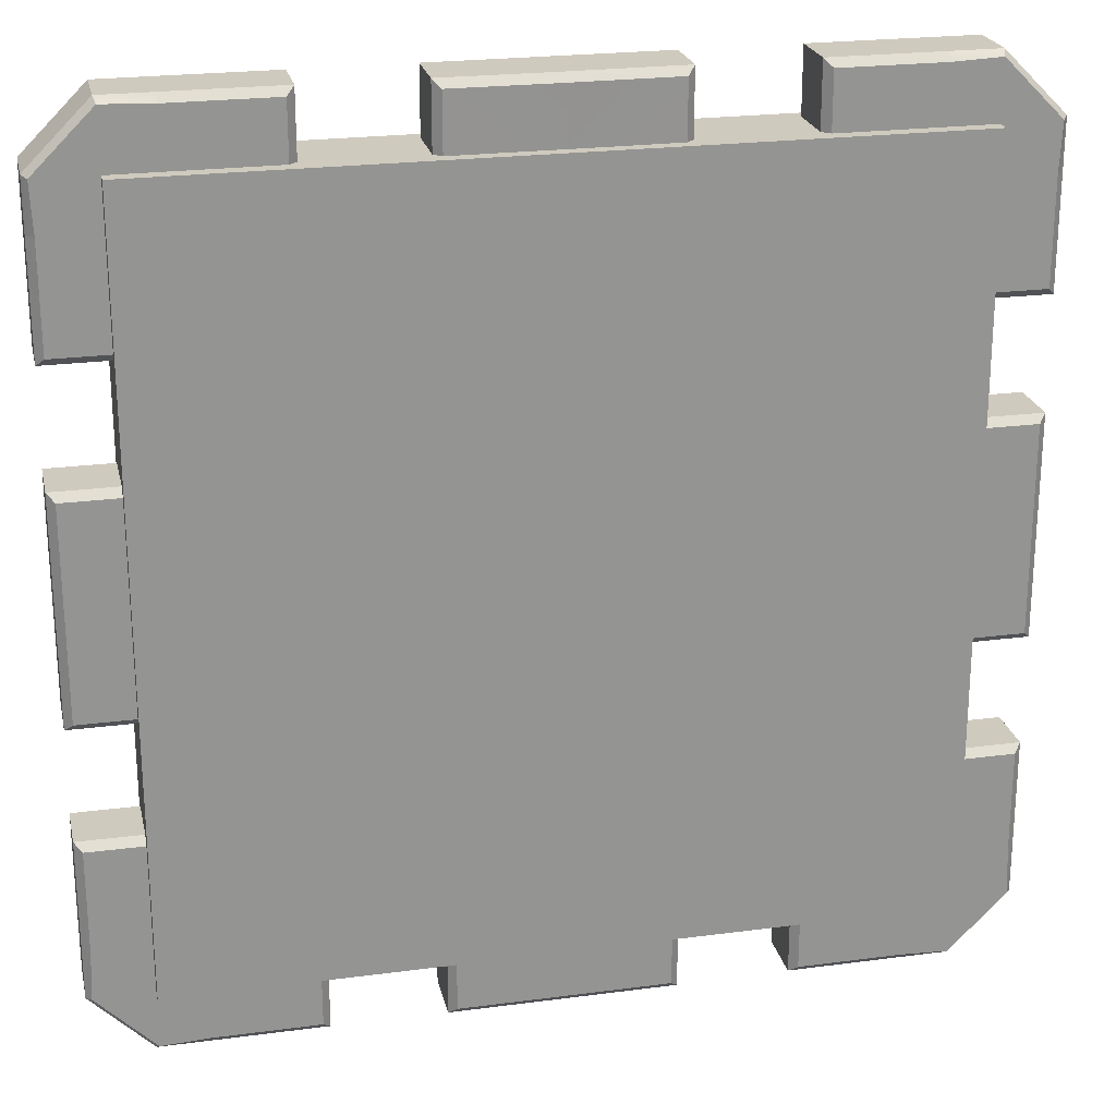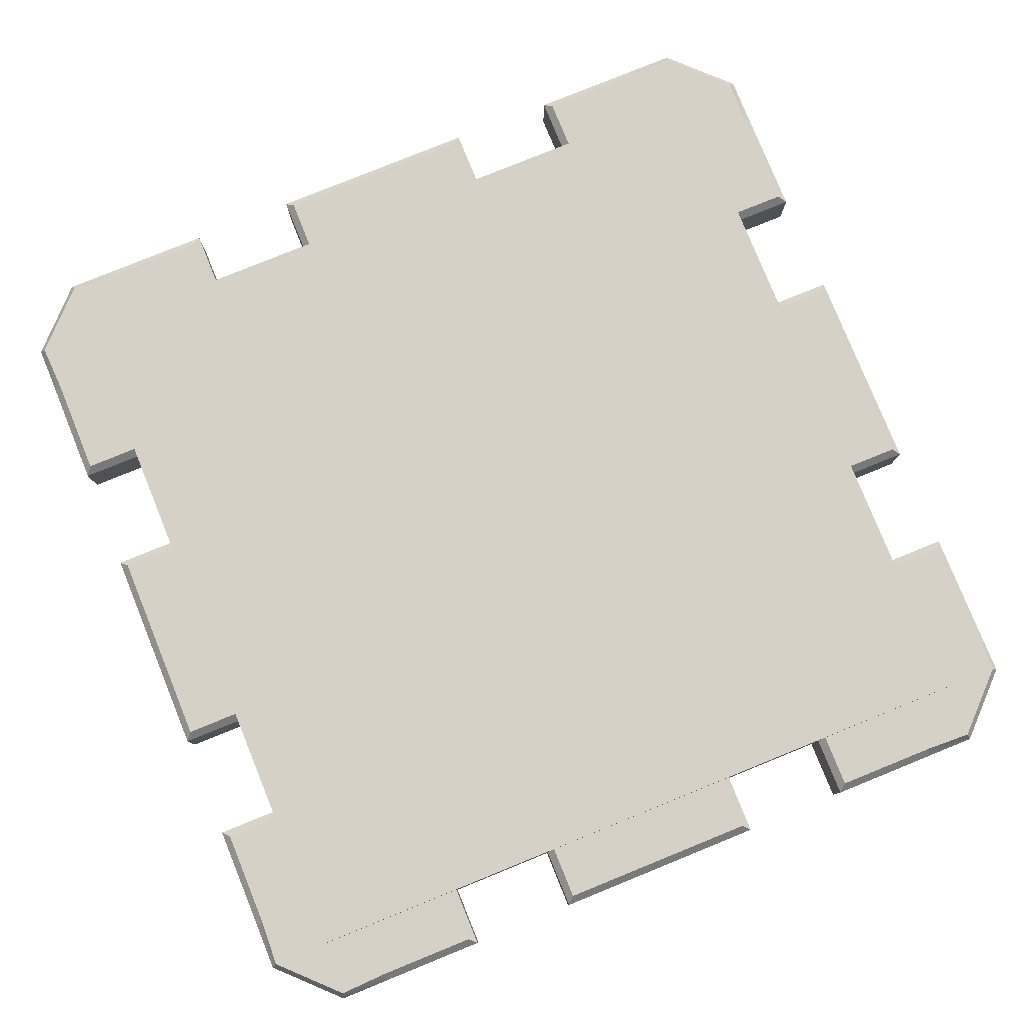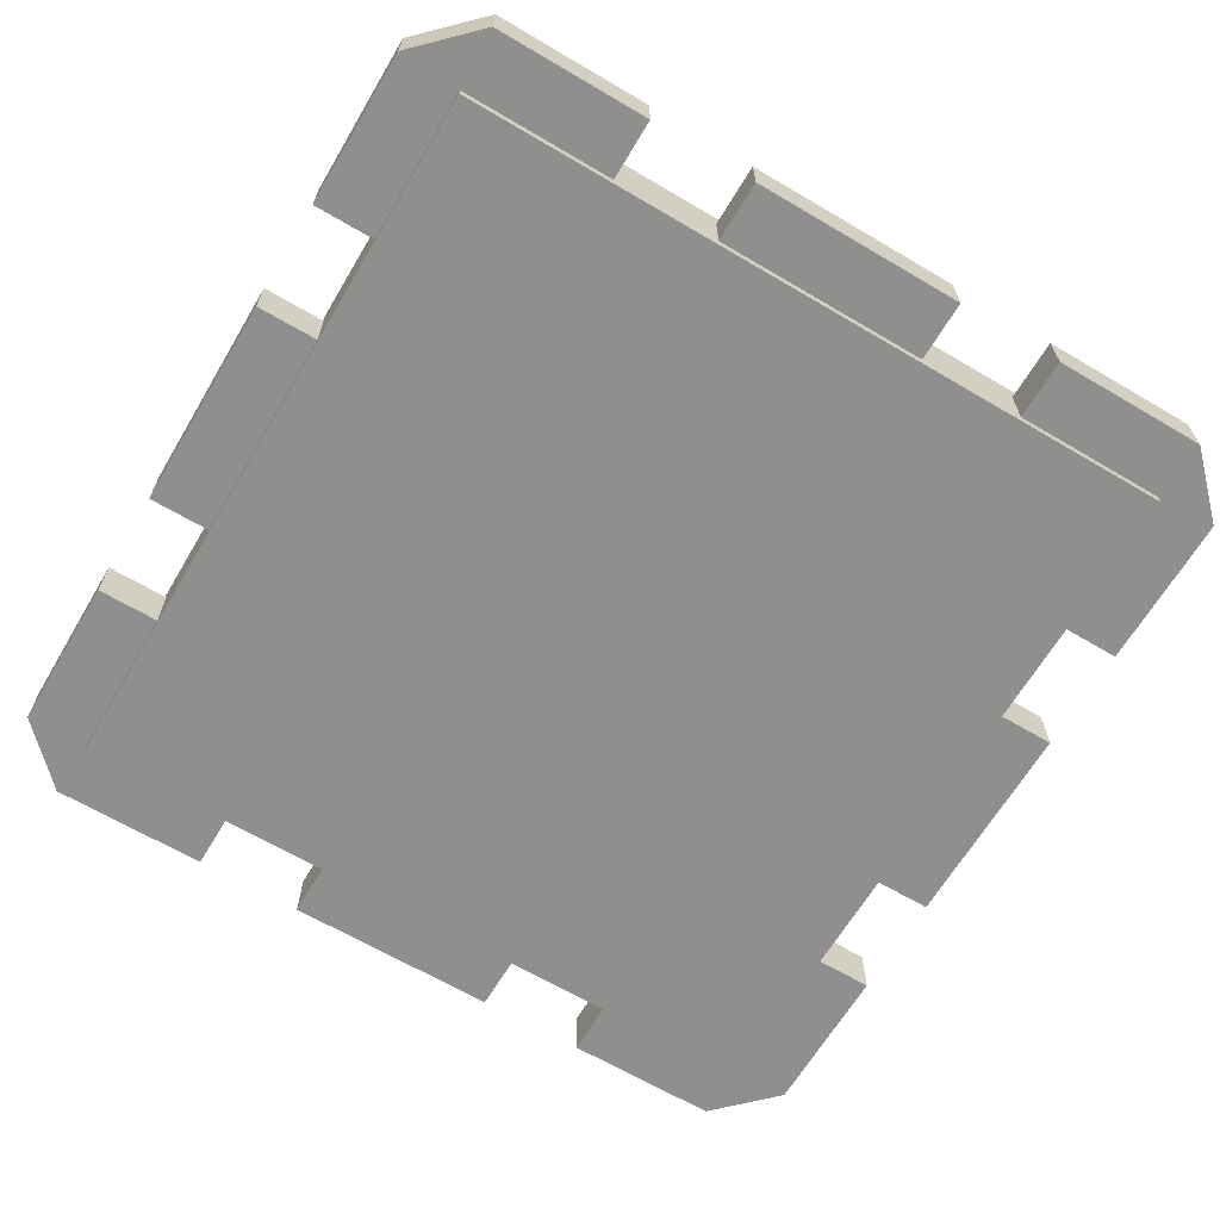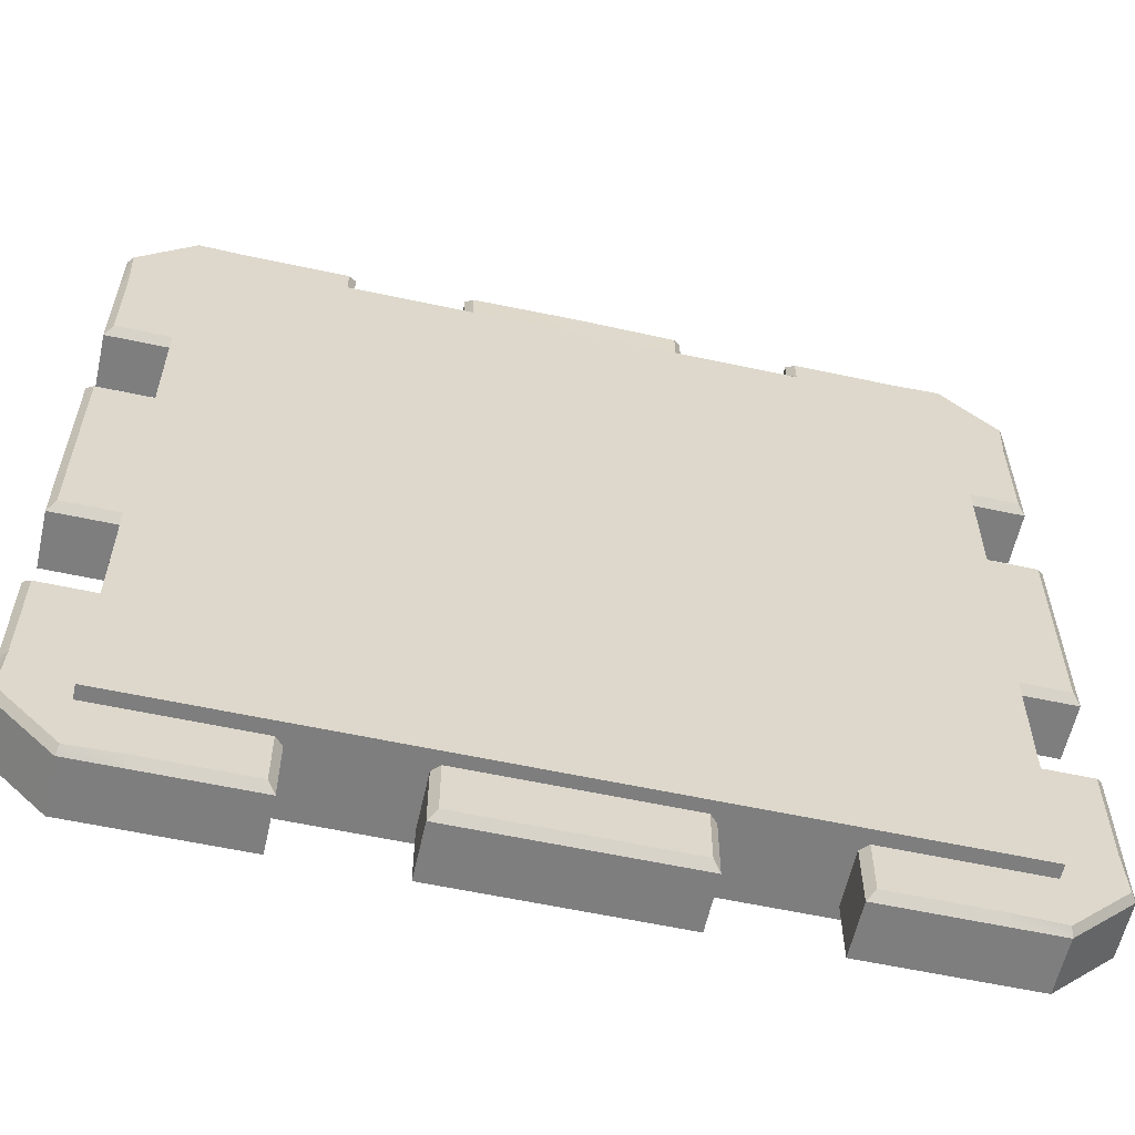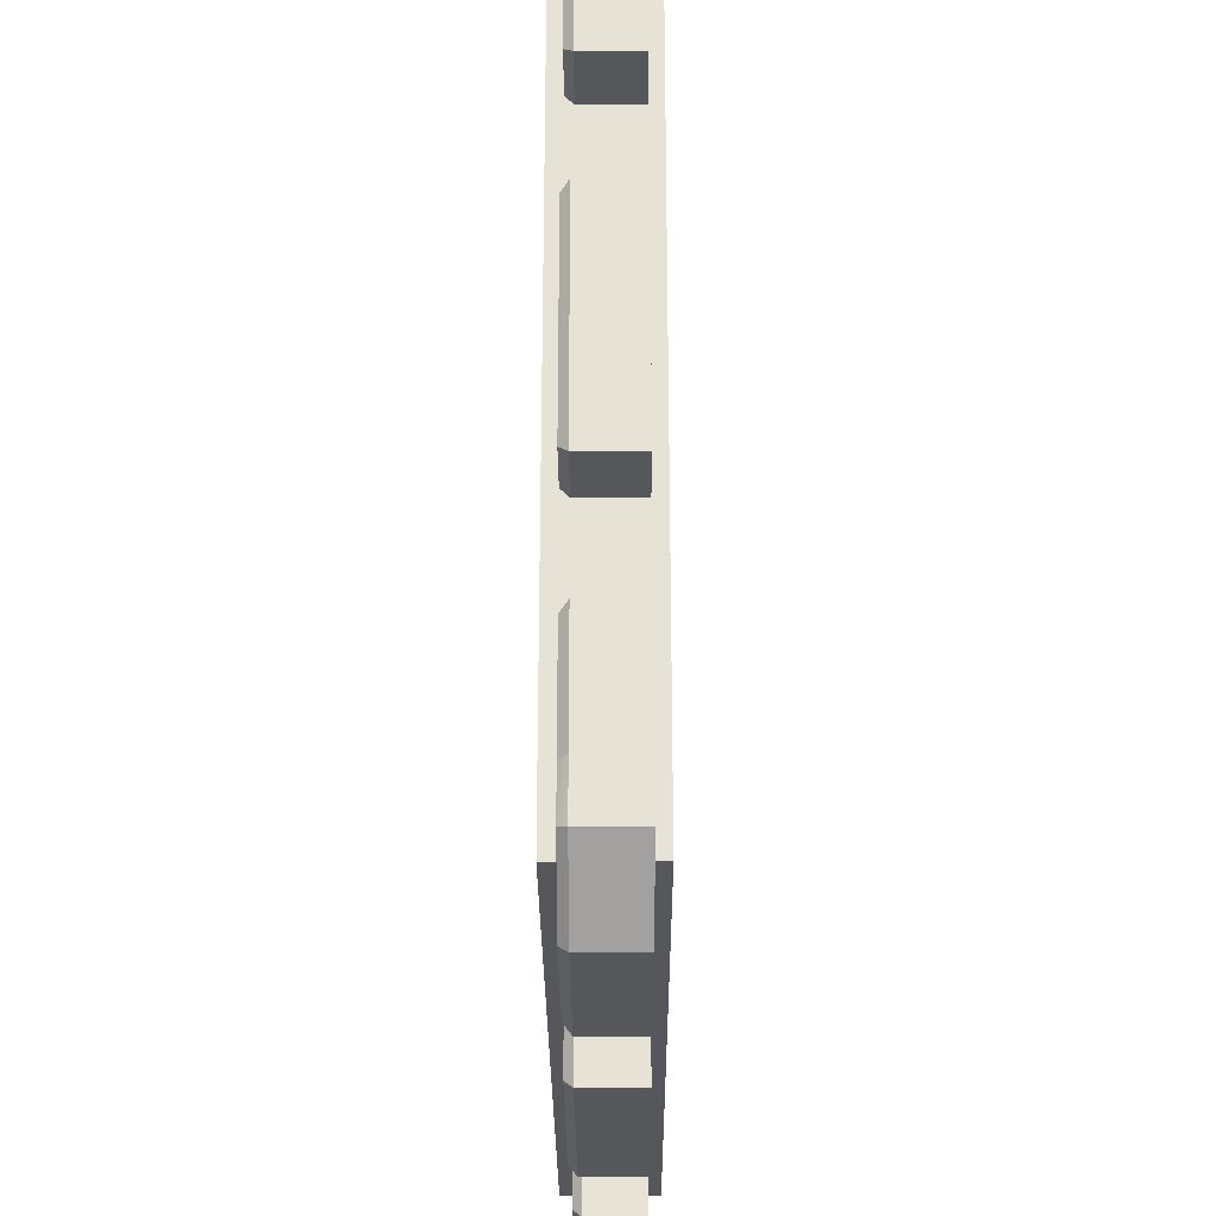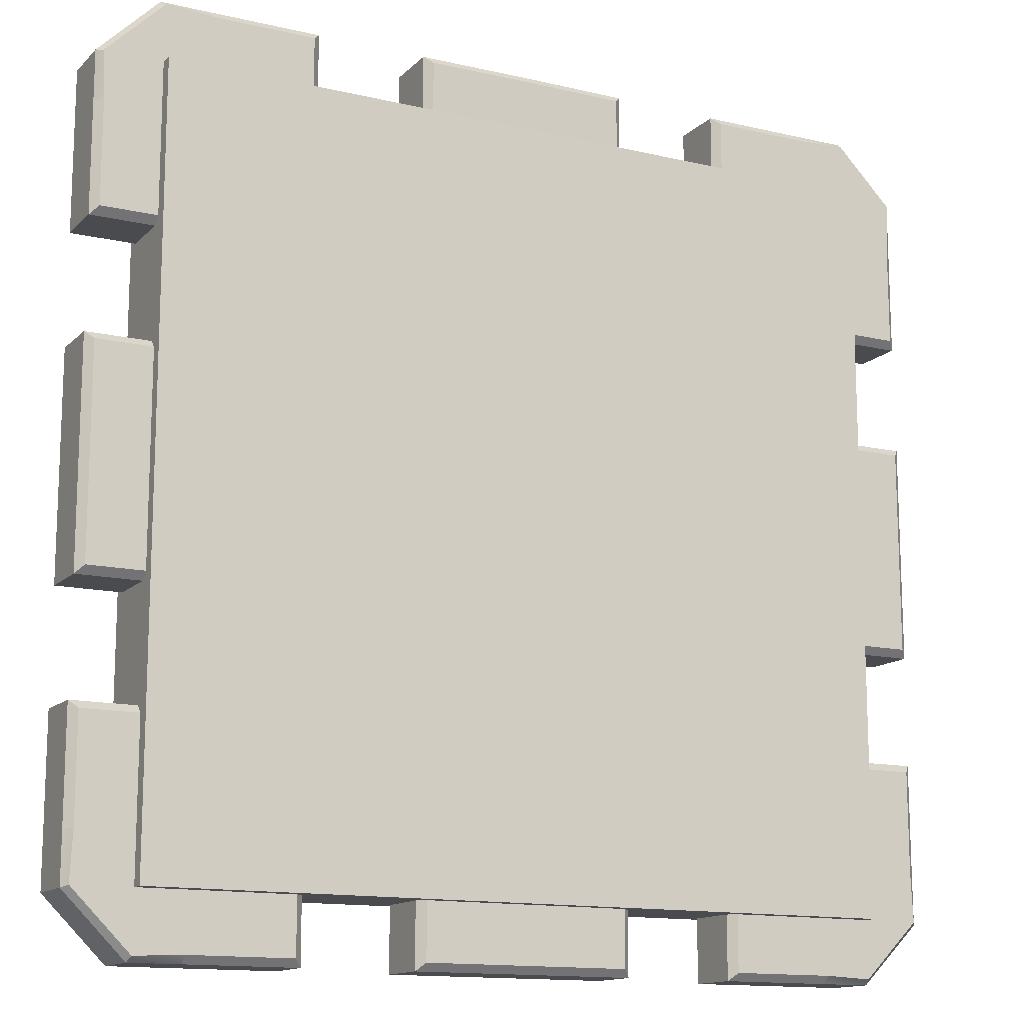
<metadata>
{"format":"obj","ext":"obj","renderer":"f3d","projection":"perspective","resolution":1024,"background":"white","views":[{"elev":23.2,"azim":167.4,"up":"+Z"},{"elev":79.6,"azim":-22.1,"up":"+Y"},{"elev":-65.2,"azim":149.3,"up":"+Y"},{"elev":-59.4,"azim":167.5,"up":"+Z"},{"elev":-27.3,"azim":-89.7,"up":"+Z"},{"elev":-13.8,"azim":152.5,"up":"+Z"}]}
</metadata>
<code>
o tresh (Last Lvl)
g tresh (Last Lvl)
v 1.5 3.5 1.5
v -1.5 3.5 1.5
v 1.5 3.85 1.5
v -1.5 3.85 1.5
v -1.5 3.5 -1.5
v -1.5 3.85 -1.5
v 1.5 3.5 -1.5
v 1.5 3.85 -1.5
f 3 4 2 1
f 4 6 5 2
f 6 8 7 5
f 8 3 1 7
f 8 6 4 3
f 1 2 5 7
g Пики башни (1)
v -0.4375 3.55 1.75
v -0.4378 3.55 1.313
v -0.4375 3.77 1.75
v -0.4378 3.77 1.313
v 0.4378 3.55 1.313
v 0.4375 3.55 1.75
v 0.4378 3.77 1.313
v 0.4375 3.77 1.75
v 0.4075 3.801 1.72
v 8.192e-09 3.804 1.72
v 1.11e-07 3.801 1.343
v 0.4078 3.8 1.343
v -0.4075 3.801 1.72
v -0.4078 3.8 1.343
v 1.192e-07 3.55 1.313
v 0 3.55 1.75
v 1.192e-07 3.77 1.313
v 0 3.774 1.75
f 11 12 10 9
f 15 16 14 13
f 17 20 19 18
f 18 19 22 21
f 24 23 13 14
f 10 23 24 9
f 10 12 25 23
f 23 25 15 13
f 26 24 14 16
f 26 11 9 24
f 11 26 18 21
f 26 16 17 18
f 21 22 12 11
f 25 12 22 19
f 15 25 19 20
f 20 17 16 15
g Пики башни (2)
v -1.313 3.55 1.313
v -0.8756 3.55 1.313
v -1.313 3.765 1.313
v -0.8756 3.765 1.313
v -0.875 3.55 1.75
v -0.875 3.765 1.75
v -1.75 3.55 0.875
v -1.313 3.55 0.8757
v -1.75 3.765 0.875
v -1.313 3.765 0.8756
v -1.75 3.765 1.51
v -1.75 3.55 1.51
v -1.51 3.765 1.75
v -1.51 3.55 1.75
v -1.75 3.55 1.312
v -1.312 3.55 1.75
v -1.313 3.795 1.343
v -0.9056 3.795 1.343
v -0.905 3.795 1.72
v -1.313 3.795 1.72
v -1.312 3.765 1.75
v -1.75 3.765 1.312
v -1.72 3.795 1.313
v -1.72 3.795 0.905
v -1.343 3.795 0.9056
v -1.343 3.795 1.313
v -1.729 3.795 1.501
v -1.501 3.795 1.729
f 42 28 31
f 27 28 42
f 27 42 40
f 27 40 38
f 38 41 27
f 34 27 41
f 41 33 34
f 53 52 49
f 53 54 52
f 43 52 54
f 46 43 54
f 29 52 43
f 30 28 27
f 27 29 30
f 32 31 28
f 28 30 32
f 36 34 33
f 33 35 36
f 29 27 34
f 34 36 29
f 39 37 38
f 38 40 39
f 45 44 43
f 43 46 45
f 47 42 31
f 31 32 47
f 39 40 42
f 42 47 39
f 48 41 38
f 38 37 48
f 35 33 41
f 41 48 35
f 51 50 49
f 49 52 51
f 53 37 39
f 39 54 53
f 49 48 37
f 37 53 49
f 50 35 48
f 48 49 50
f 52 29 36
f 36 51 52
f 51 36 35
f 35 50 51
f 45 32 30
f 30 44 45
f 44 30 29
f 29 43 44
f 32 45 46
f 46 47 32
f 54 39 47
f 47 46 54
g Пики башни (3)
v -1.75 3.55 -0.4375
v -1.313 3.55 -0.4378
v -1.75 3.77 -0.4375
v -1.313 3.77 -0.4378
v -1.313 3.55 0
v -1.313 3.77 0
v -1.75 3.55 0
v -1.75 3.77 0
v -1.75 3.55 0.4375
v -1.75 3.77 0.4375
v -1.313 3.55 0.4378
v -1.313 3.77 0.4378
v -1.72 3.8 -0.4075
v -1.343 3.8 -0.4078
v -1.343 3.8 0
v -1.72 3.8 0
v -1.343 3.8 0.4078
v -1.72 3.8 0.4075
f 63 59 65
f 63 61 59
f 61 55 59
f 55 56 59
f 58 56 55
f 55 57 58
f 60 59 56
f 56 58 60
f 57 55 61
f 61 62 57
f 62 61 63
f 63 64 62
f 66 65 59
f 59 60 66
f 64 63 65
f 65 66 64
f 69 68 67
f 67 70 69
f 69 70 72
f 72 71 69
f 70 62 64
f 64 72 70
f 71 66 60
f 60 69 71
f 72 64 66
f 66 71 72
f 68 58 57
f 57 67 68
f 69 60 58
f 58 68 69
f 67 57 62
f 62 70 67
g Пики башни (4)
v -0.8756 3.55 -1.313
v -1.313 3.55 -1.313
v -0.8756 3.765 -1.313
v -1.313 3.765 -1.313
v -1.313 3.55 -0.8756
v -1.313 3.765 -0.8756
v -1.75 3.55 -0.875
v -1.75 3.765 -0.875
v -0.875 3.55 -1.75
v -0.875 3.765 -1.75
v -1.51 3.765 -1.75
v -1.51 3.55 -1.75
v -1.75 3.765 -1.51
v -1.75 3.55 -1.51
v -1.312 3.55 -1.75
v -1.75 3.55 -1.312
v -1.313 3.795 -1.72
v -0.905 3.795 -1.72
v -0.9056 3.795 -1.343
v -1.313 3.795 -1.343
v -1.72 3.795 -0.905
v -1.72 3.795 -1.313
v -1.343 3.795 -1.313
v -1.343 3.795 -0.9056
v -1.75 3.765 -1.312
v -1.312 3.765 -1.75
v -1.501 3.795 -1.729
v -1.729 3.795 -1.501
f 87 81 73
f 74 87 73
f 84 87 74
f 86 84 74
f 88 86 74
f 88 74 77
f 79 88 77
f 94 95 100
f 95 92 100
f 92 99 100
f 92 89 99
f 76 92 95
f 76 74 73
f 73 75 76
f 78 77 74
f 74 76 78
f 80 79 77
f 77 78 80
f 75 73 81
f 81 82 75
f 85 83 84
f 84 86 85
f 90 89 92
f 92 91 90
f 96 95 94
f 94 93 96
f 97 88 79
f 79 80 97
f 85 86 88
f 88 97 85
f 83 98 87
f 87 84 83
f 98 82 81
f 81 87 98
f 99 83 85
f 85 100 99
f 83 99 89
f 89 98 83
f 98 89 90
f 90 82 98
f 92 76 75
f 75 91 92
f 96 78 76
f 76 95 96
f 91 75 82
f 82 90 91
f 93 80 78
f 78 96 93
f 80 93 94
f 94 97 80
f 97 94 100
f 100 85 97
g Пики башни (5)
v 1.192e-07 3.55 -1.313
v -0.4378 3.55 -1.313
v 1.192e-07 3.77 -1.313
v -0.4378 3.77 -1.313
v -0.4375 3.55 -1.75
v -0.4375 3.77 -1.75
v 0 3.55 -1.75
v 0 3.77 -1.75
v 0.4375 3.55 -1.75
v 0.4375 3.77 -1.75
v 0.4378 3.55 -1.313
v 0.4378 3.77 -1.313
v 1.11e-07 3.8 -1.343
v 8.193e-09 3.8 -1.72
v 0.4075 3.8 -1.72
v 0.4078 3.8 -1.343
v -0.4078 3.8 -1.343
v -0.4075 3.8 -1.72
f 101 109 111
f 107 109 101
f 105 107 101
f 105 101 102
f 104 102 101
f 101 103 104
f 106 105 102
f 102 104 106
f 108 107 105
f 105 106 108
f 110 109 107
f 107 108 110
f 112 111 109
f 109 110 112
f 103 101 111
f 111 112 103
f 116 115 114
f 114 113 116
f 113 114 118
f 118 117 113
f 115 110 108
f 108 114 115
f 116 112 110
f 110 115 116
f 113 103 112
f 112 116 113
f 114 108 106
f 106 118 114
f 117 104 103
f 103 113 117
f 118 106 104
f 104 117 118
g Пики башни (6)
v 0.8757 3.55 -1.313
v 0.875 3.55 -1.75
v 0.8757 3.765 -1.313
v 0.875 3.765 -1.75
v 1.313 3.55 -1.313
v 1.313 3.765 -1.313
v 1.313 3.55 -0.8756
v 1.313 3.765 -0.8756
v 1.75 3.55 -0.875
v 1.75 3.765 -0.875
v 1.75 3.765 -1.51
v 1.75 3.55 -1.51
v 1.51 3.765 -1.75
v 1.51 3.55 -1.75
v 1.75 3.55 -1.312
v 1.312 3.55 -1.75
v 0.905 3.795 -1.72
v 1.313 3.795 -1.72
v 1.313 3.795 -1.343
v 0.9056 3.795 -1.343
v 1.72 3.795 -1.313
v 1.72 3.795 -0.905
v 1.343 3.795 -0.9056
v 1.343 3.795 -1.313
v 1.75 3.765 -1.312
v 1.312 3.765 -1.75
v 1.729 3.795 -1.501
v 1.501 3.795 -1.729
f 125 133 127
f 125 123 133
f 123 130 133
f 123 132 130
f 134 132 123
f 119 134 123
f 120 134 119
f 137 146 136
f 145 146 137
f 142 145 137
f 139 145 142
f 124 142 137
f 122 120 119
f 119 121 122
f 121 119 123
f 123 124 121
f 124 123 125
f 125 126 124
f 126 125 127
f 127 128 126
f 131 129 130
f 130 132 131
f 137 136 135
f 135 138 137
f 139 142 141
f 141 140 139
f 129 143 133
f 133 130 129
f 143 128 127
f 127 133 143
f 122 144 134
f 134 120 122
f 144 131 132
f 132 134 144
f 145 129 131
f 131 146 145
f 129 145 139
f 139 143 129
f 143 139 140
f 140 128 143
f 144 136 146
f 146 131 144
f 122 135 136
f 136 144 122
f 135 122 121
f 121 138 135
f 141 126 128
f 128 140 141
f 142 124 126
f 126 141 142
f 138 121 124
f 124 137 138
g Пики башни (7)
v 1.313 3.55 -0.4378
v 1.75 3.55 -0.4375
v 1.313 3.77 -0.4378
v 1.75 3.77 -0.4375
v 1.313 3.55 0
v 1.313 3.77 0
v 1.75 3.55 0
v 1.75 3.77 0
v 1.75 3.55 0.4375
v 1.75 3.77 0.4375
v 1.313 3.55 0.4378
v 1.313 3.77 0.4378
v 1.343 3.8 -0.4078
v 1.72 3.8 -0.4075
v 1.72 3.8 0
v 1.343 3.8 0
v 1.72 3.8 0.4075
v 1.343 3.8 0.4078
f 157 151 155
f 151 153 155
f 148 153 151
f 147 148 151
f 150 148 147
f 147 149 150
f 149 147 151
f 151 152 149
f 154 153 148
f 148 150 154
f 156 155 153
f 153 154 156
f 152 151 157
f 157 158 152
f 158 157 155
f 155 156 158
f 161 160 159
f 159 162 161
f 163 161 162
f 162 164 163
f 160 150 149
f 149 159 160
f 159 149 152
f 152 162 159
f 161 154 150
f 150 160 161
f 163 156 154
f 154 161 163
f 162 152 158
f 158 164 162
f 164 158 156
f 156 163 164
g Пики башни (8)
v 1.313 3.55 0.8757
v 1.75 3.55 0.875
v 1.313 3.765 0.8756
v 1.75 3.765 0.875
v 1.313 3.55 1.313
v 1.313 3.765 1.313
v 0.875 3.55 1.75
v 0.8757 3.55 1.313
v 0.875 3.765 1.75
v 0.8757 3.765 1.313
v 1.75 3.55 1.51
v 1.75 3.765 1.51
v 1.51 3.55 1.75
v 1.51 3.765 1.75
v 1.75 3.55 1.312
v 1.312 3.55 1.75
v 1.75 3.765 1.312
v 1.312 3.765 1.75
v 0.905 3.795 1.72
v 0.9056 3.795 1.343
v 1.313 3.795 1.343
v 1.313 3.795 1.72
v 1.343 3.795 1.313
v 1.343 3.795 0.9056
v 1.72 3.795 0.905
v 1.72 3.795 1.313
v 1.501 3.795 1.728
v 1.729 3.795 1.501
f 169 175 177
f 169 179 175
f 169 165 179
f 165 166 179
f 180 169 177
f 172 169 180
f 171 172 180
f 191 185 186
f 191 187 185
f 187 192 190
f 191 192 187
f 170 185 187
f 168 166 165
f 165 167 168
f 167 165 169
f 169 170 167
f 174 172 171
f 171 173 174
f 170 169 172
f 172 174 170
f 177 175 176
f 176 178 177
f 168 181 179
f 179 166 168
f 181 176 175
f 175 179 181
f 182 180 177
f 177 178 182
f 173 171 180
f 180 182 173
f 185 184 183
f 183 186 185
f 190 189 188
f 188 187 190
f 186 182 178
f 178 191 186
f 183 173 182
f 182 186 183
f 191 178 176
f 176 192 191
f 192 176 181
f 181 190 192
f 190 181 168
f 168 189 190
f 189 168 167
f 167 188 189
f 184 174 173
f 173 183 184
f 185 170 174
f 174 184 185
f 188 167 170
f 170 187 188

</code>
